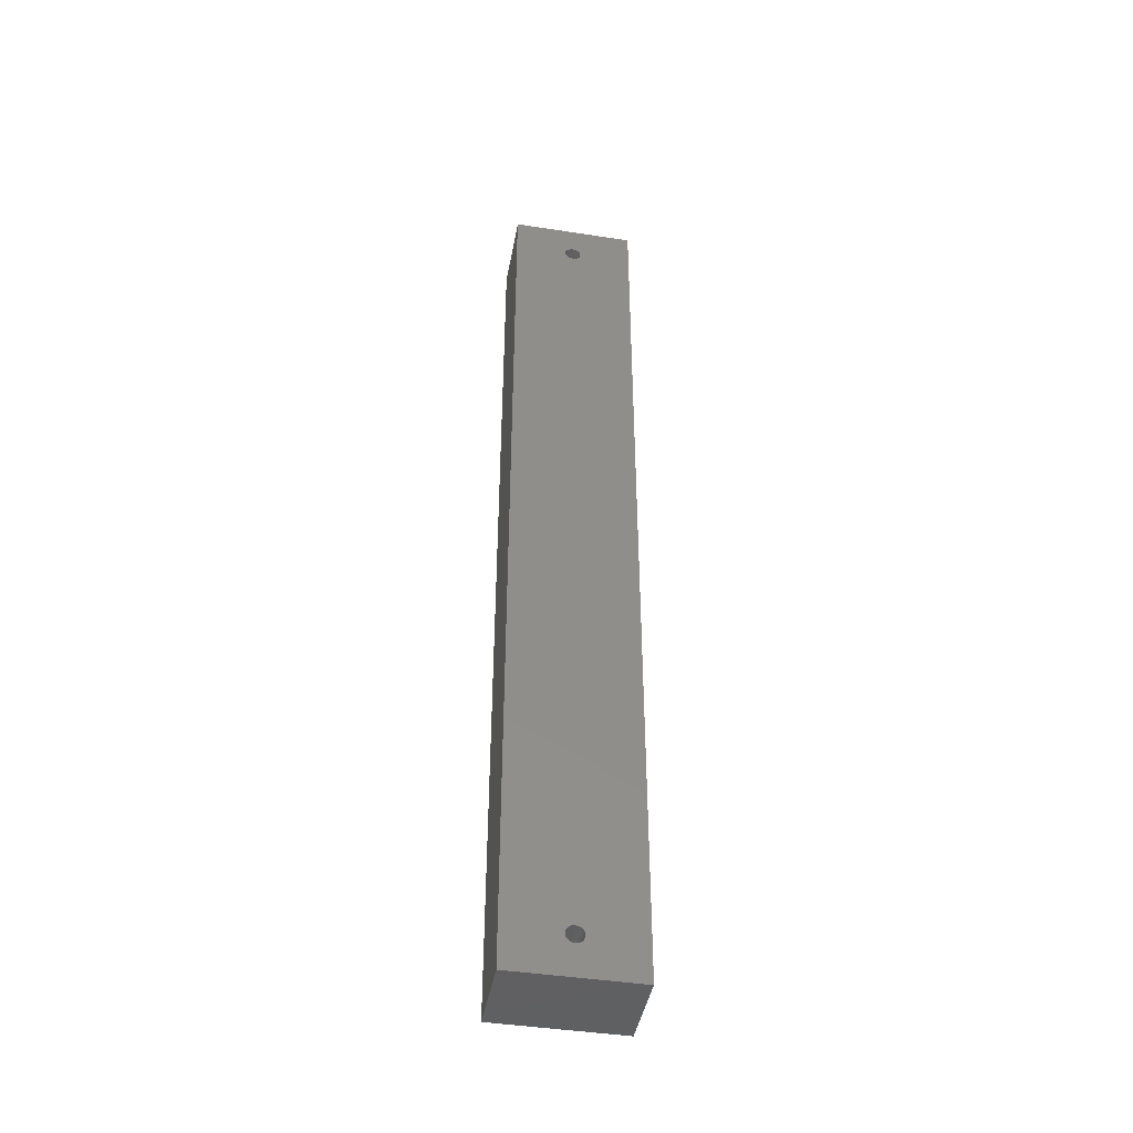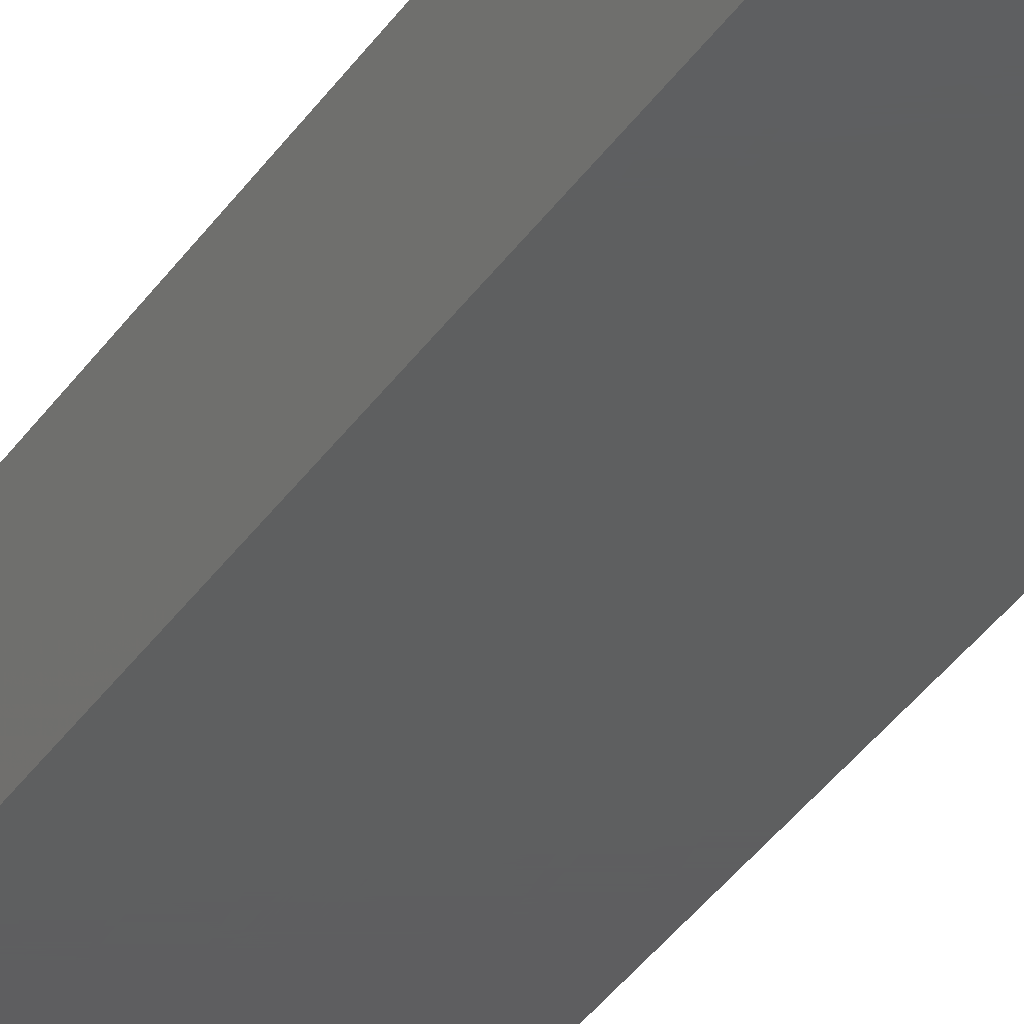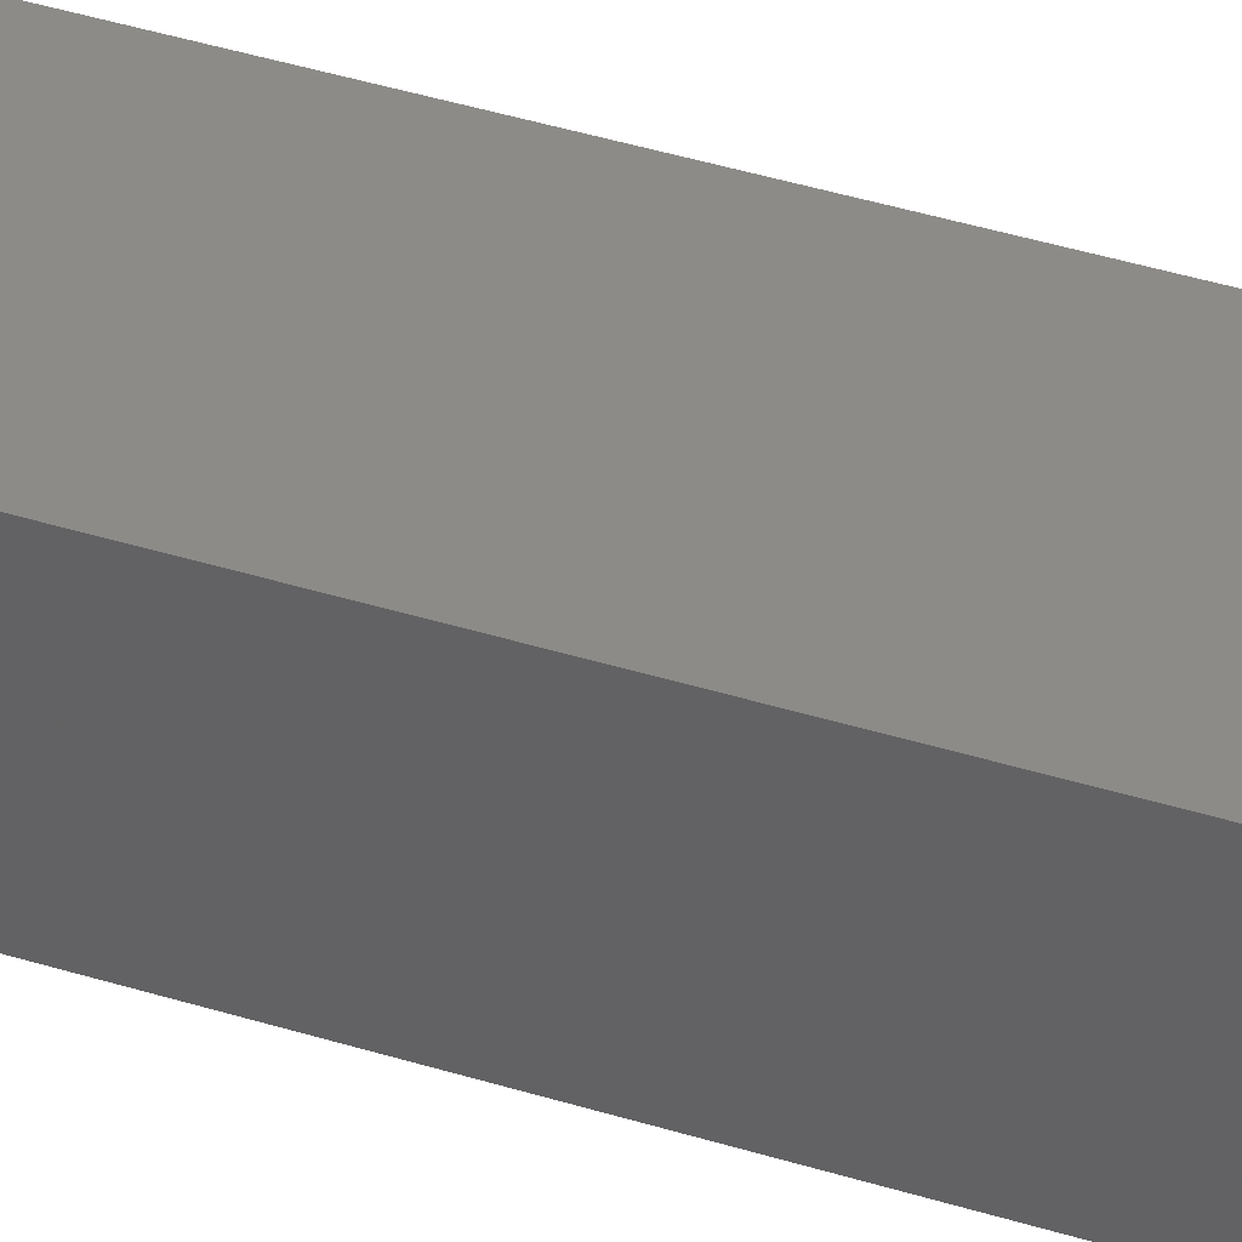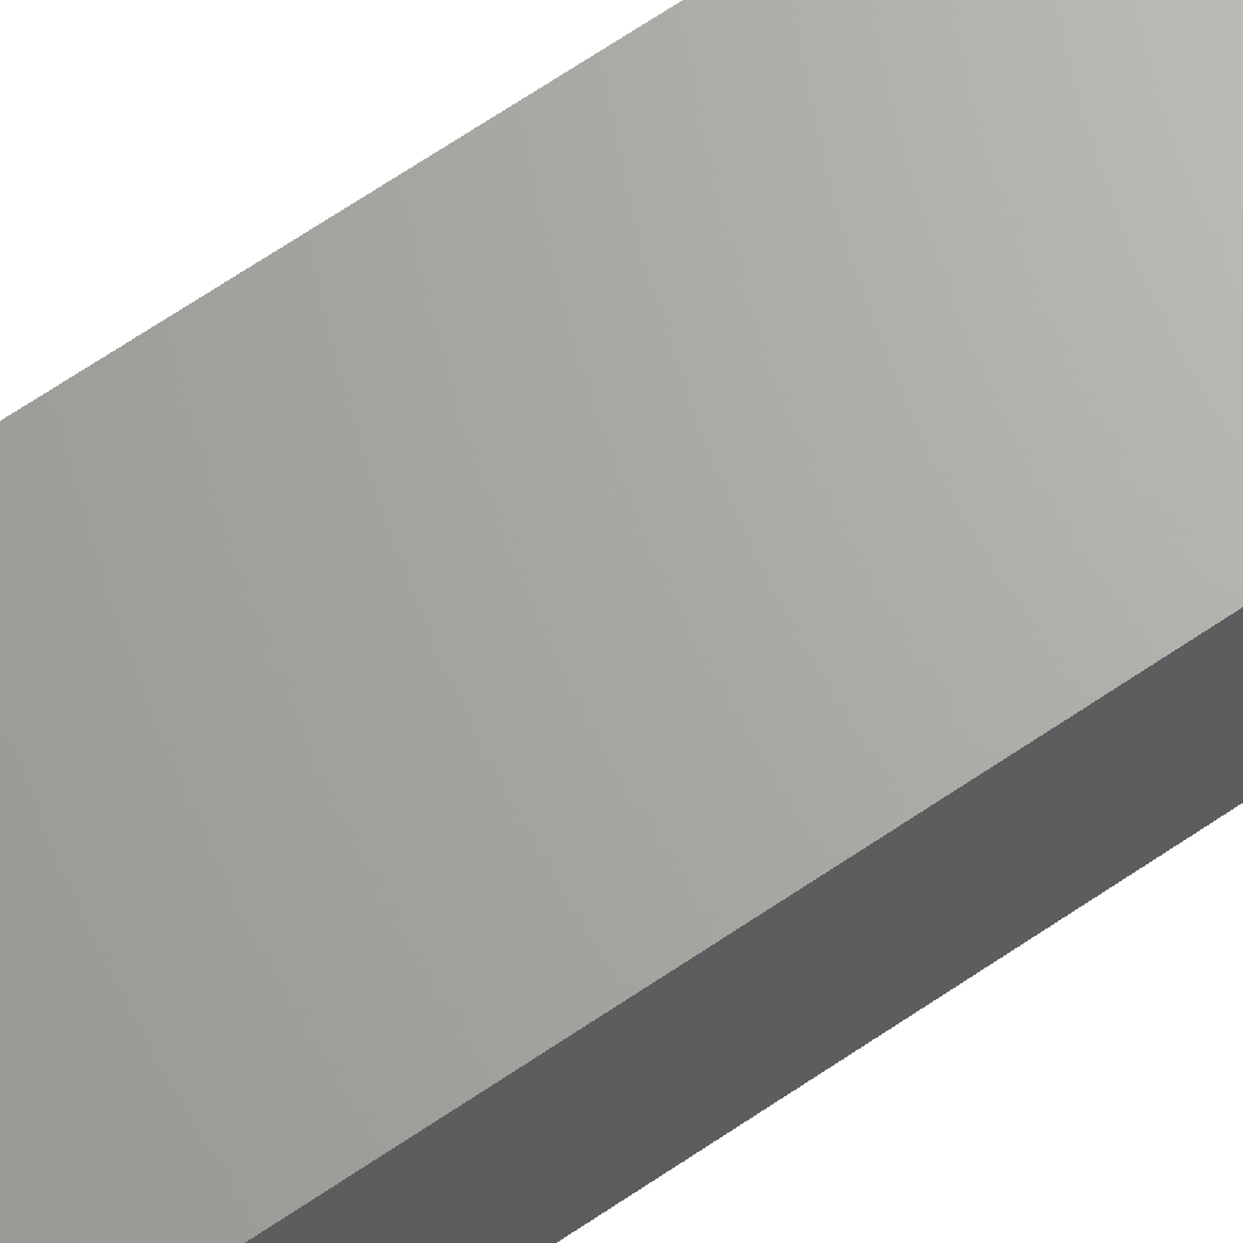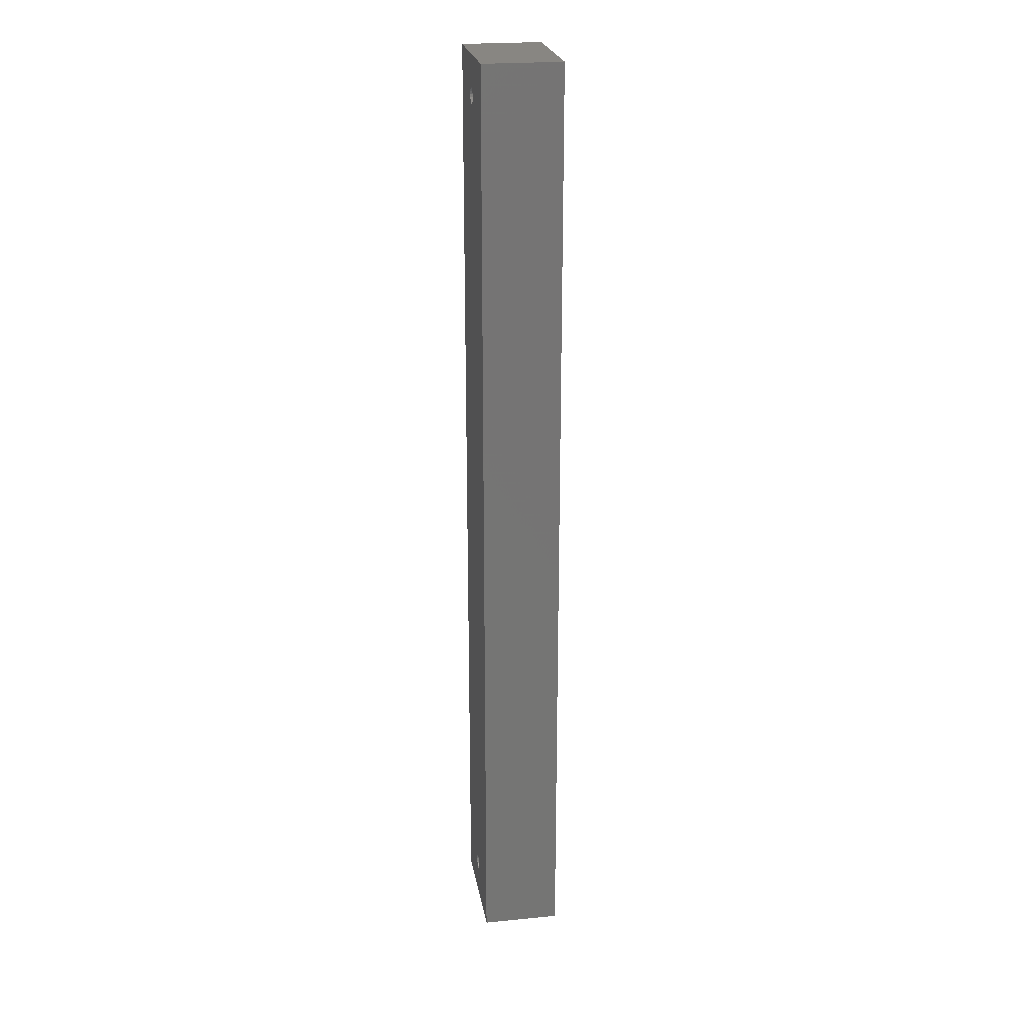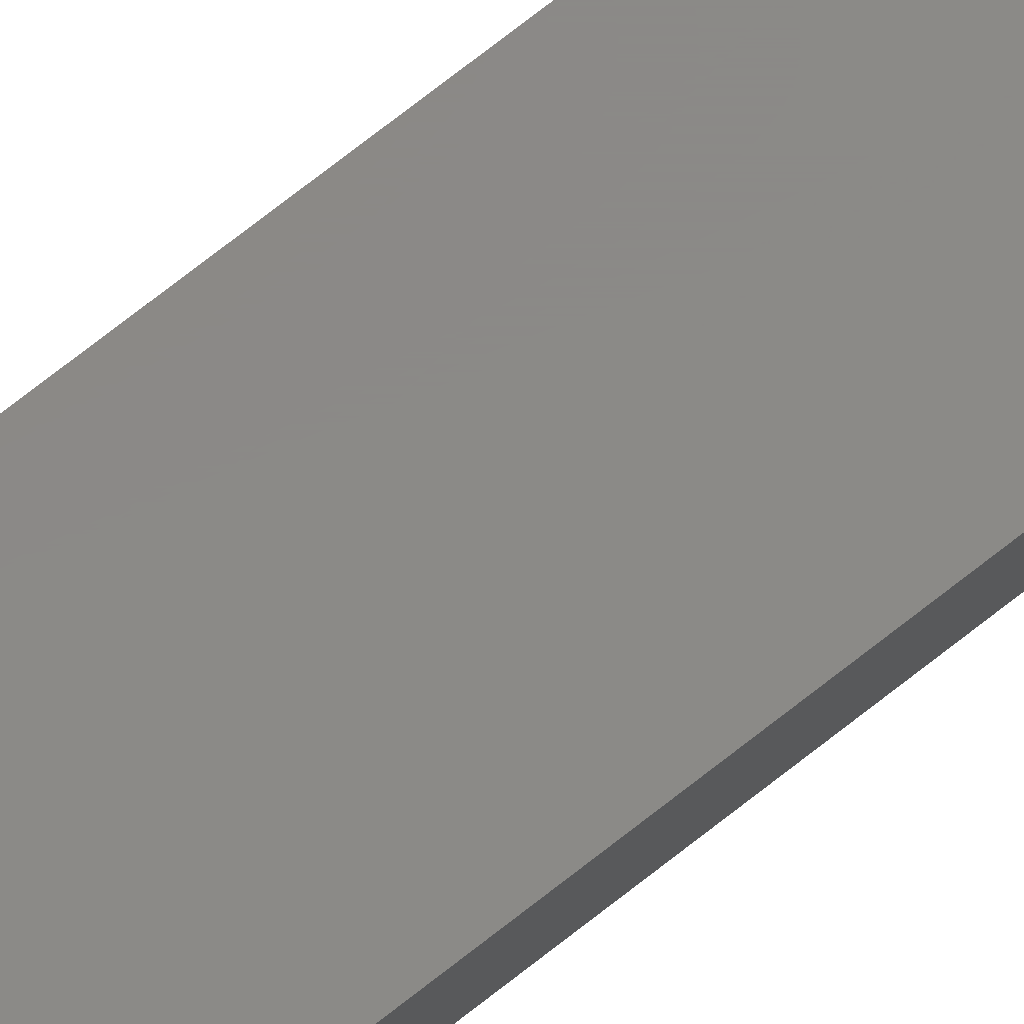
<metadata>
{"format":"stl","ext":"stl","renderer":"f3d","projection":"perspective","resolution":1024,"background":"white","views":[{"elev":-43.6,"azim":-10.3,"up":"+Y"},{"elev":-36.3,"azim":-29.5,"up":"+Z"},{"elev":34.9,"azim":113.6,"up":"+Z"},{"elev":66.7,"azim":-124.4,"up":"+Z"},{"elev":23.2,"azim":-99.3,"up":"+Y"},{"elev":80.0,"azim":-127.4,"up":"+Z"}]}
</metadata>
<code>
# stl→obj: 72 verts, 148 faces
v 13 9.5 0
v 13.15 10.27 -19
v 13.15 10.27 0
v 13 9.5 -19
v 17 9.5 -19
v 16.85 10.27 0
v 16.85 10.27 -19
v 17 9.5 0
v 13.59 10.91 -19
v 13.59 10.91 0
v 15 7.5 -19
v 14.23 7.652 0
v 15 7.5 0
v 14.23 7.652 -19
v 13.59 8.086 0
v 13.59 8.086 -19
v 14.23 11.35 0
v 14.23 11.35 -19
v 15.77 11.35 -19
v 16.41 10.91 0
v 15.77 11.35 0
v 16.41 10.91 -19
v 15 11.5 -19
v 15 11.5 0
v 13.15 8.735 0
v 13.15 8.735 -19
v 30 0 -19
v 30 230 -19
v 16.85 219.7 -19
v 17 220.5 -19
v 16.41 219.1 -19
v 15.77 218.7 -19
v 15 218.5 -19
v 14.23 218.7 -19
v 13.59 219.1 -19
v 0 0 -19
v 0 230 -19
v 16.85 8.735 -19
v 16.41 8.086 -19
v 15.77 7.652 -19
v 13.15 219.7 -19
v 16.85 221.3 -19
v 16.41 221.9 -19
v 15.77 222.3 -19
v 15 222.5 -19
v 14.23 222.3 -19
v 13.59 221.9 -19
v 13.15 221.3 -19
v 13 220.5 -19
v 30 230 0
v 16.41 219.1 0
v 30 0 0
v 15.77 218.7 0
v 15 218.5 0
v 14.23 218.7 0
v 13.59 219.1 0
v 0 230 0
v 13.15 219.7 0
v 13 220.5 0
v 0 0 0
v 16.85 219.7 0
v 17 220.5 0
v 16.85 221.3 0
v 16.41 221.9 0
v 15.77 222.3 0
v 15 222.5 0
v 13.15 221.3 0
v 13.59 221.9 0
v 14.23 222.3 0
v 16.85 8.735 0
v 16.41 8.086 0
v 15.77 7.652 0
f 1 2 3
f 2 1 4
f 5 6 7
f 6 5 8
f 3 9 10
f 9 3 2
f 11 12 13
f 12 11 14
f 14 15 12
f 15 14 16
f 9 17 10
f 17 9 18
f 19 20 21
f 20 19 22
f 7 20 22
f 20 7 6
f 23 21 24
f 21 23 19
f 25 4 1
f 4 25 26
f 18 24 17
f 24 18 23
f 15 26 25
f 26 15 16
f 27 22 28
f 28 29 30
f 31 28 22
f 28 31 29
f 19 31 22
f 19 32 31
f 23 32 19
f 23 33 32
f 18 33 23
f 18 34 33
f 9 34 18
f 9 35 34
f 36 9 2
f 9 36 35
f 36 2 4
f 37 35 36
f 7 27 5
f 27 38 5
f 27 39 38
f 27 40 39
f 27 11 40
f 36 11 27
f 35 37 41
f 26 36 4
f 16 36 26
f 14 36 16
f 11 36 14
f 22 27 7
f 42 28 30
f 43 28 42
f 44 28 43
f 45 28 44
f 37 45 46
f 45 37 28
f 47 37 46
f 48 37 47
f 49 37 48
f 41 37 49
f 50 51 52
f 52 6 8
f 20 52 51
f 52 20 6
f 53 20 51
f 53 21 20
f 54 21 53
f 54 24 21
f 55 24 54
f 55 17 24
f 56 17 55
f 56 10 17
f 57 56 58
f 56 57 10
f 57 58 59
f 60 10 57
f 61 50 62
f 50 63 62
f 50 64 63
f 50 65 64
f 50 66 65
f 57 66 50
f 10 60 3
f 67 57 59
f 68 57 67
f 69 57 68
f 66 57 69
f 51 50 61
f 70 52 8
f 71 52 70
f 72 52 71
f 13 52 72
f 60 13 12
f 13 60 52
f 15 60 12
f 25 60 15
f 1 60 25
f 3 60 1
f 39 70 38
f 70 39 71
f 38 8 5
f 8 38 70
f 40 13 72
f 13 40 11
f 39 72 71
f 72 39 40
f 59 48 67
f 48 59 49
f 30 63 42
f 63 30 62
f 67 47 68
f 47 67 48
f 33 55 54
f 55 33 34
f 34 56 55
f 56 34 35
f 47 69 68
f 69 47 46
f 44 64 65
f 64 44 43
f 42 64 43
f 64 42 63
f 45 65 66
f 65 45 44
f 46 66 69
f 66 46 45
f 56 41 58
f 41 56 35
f 58 49 59
f 49 58 41
f 31 61 29
f 61 31 51
f 29 62 30
f 62 29 61
f 32 54 53
f 54 32 33
f 31 53 51
f 53 31 32
f 52 28 50
f 28 52 27
f 28 57 50
f 57 28 37
f 36 57 37
f 57 36 60
f 36 52 60
f 52 36 27

</code>
